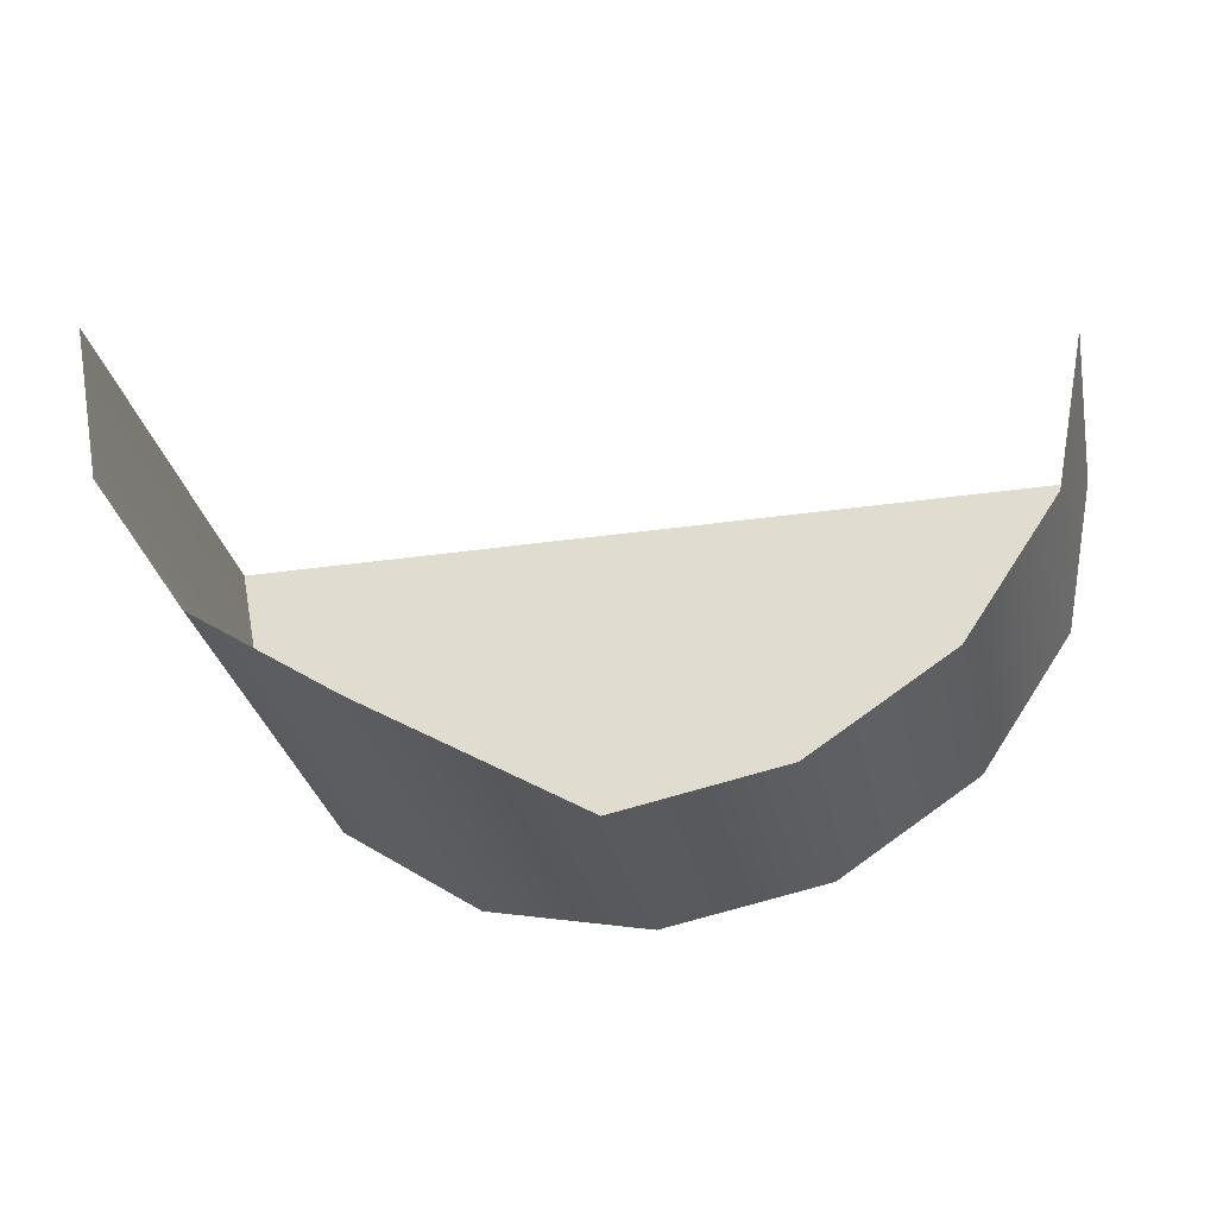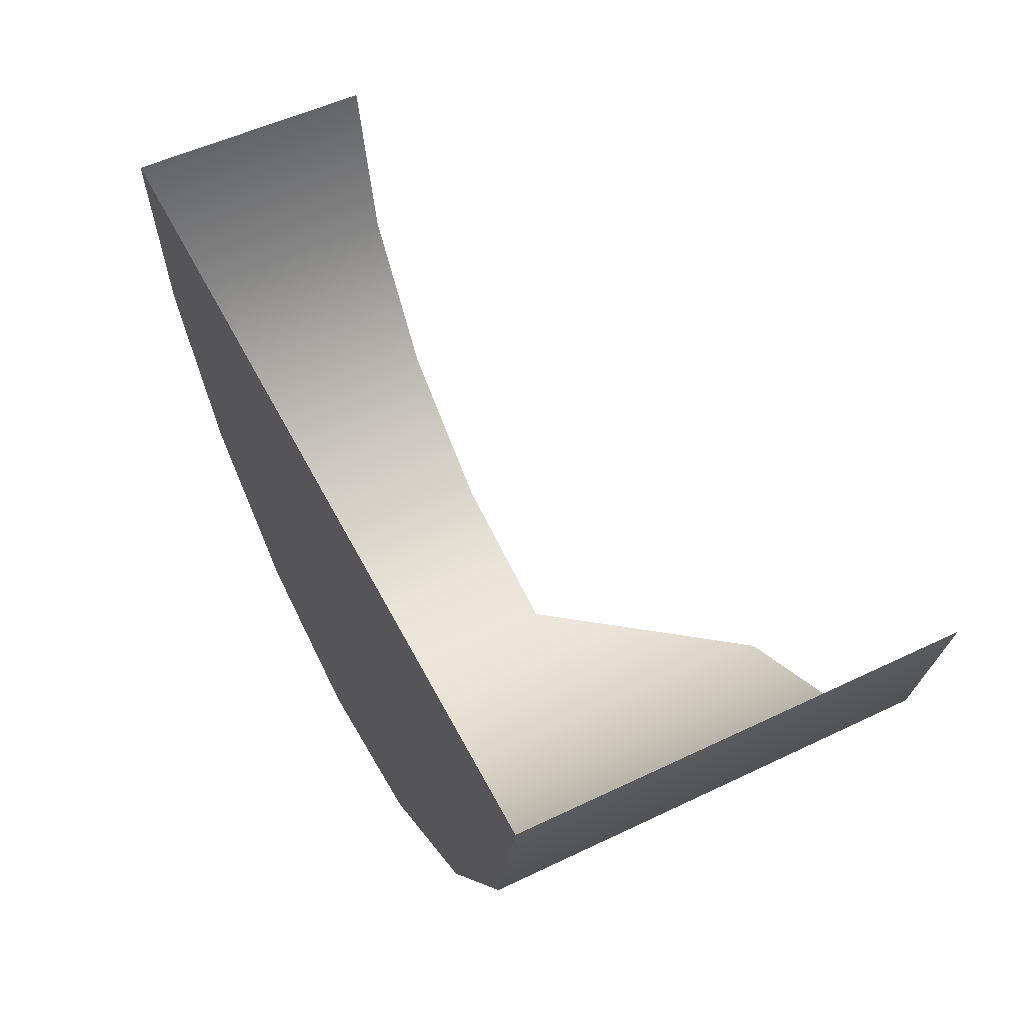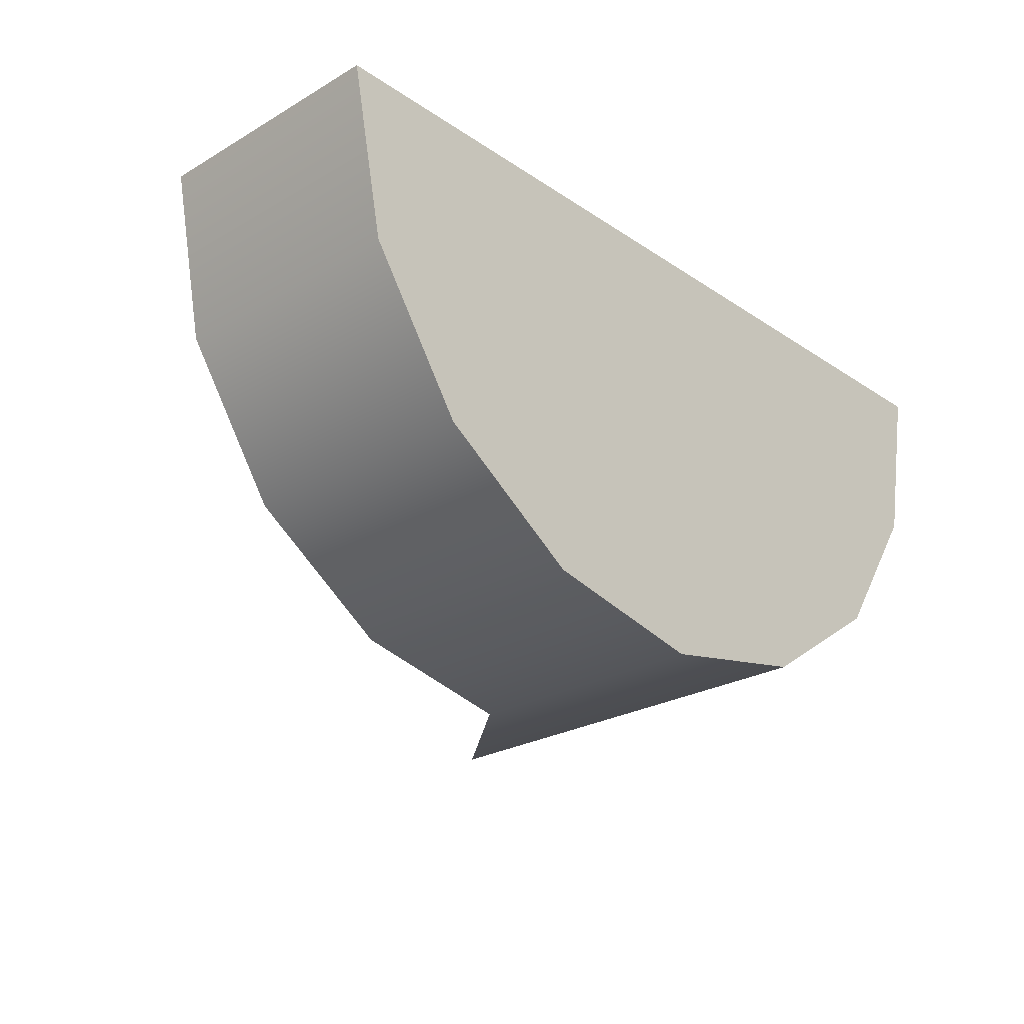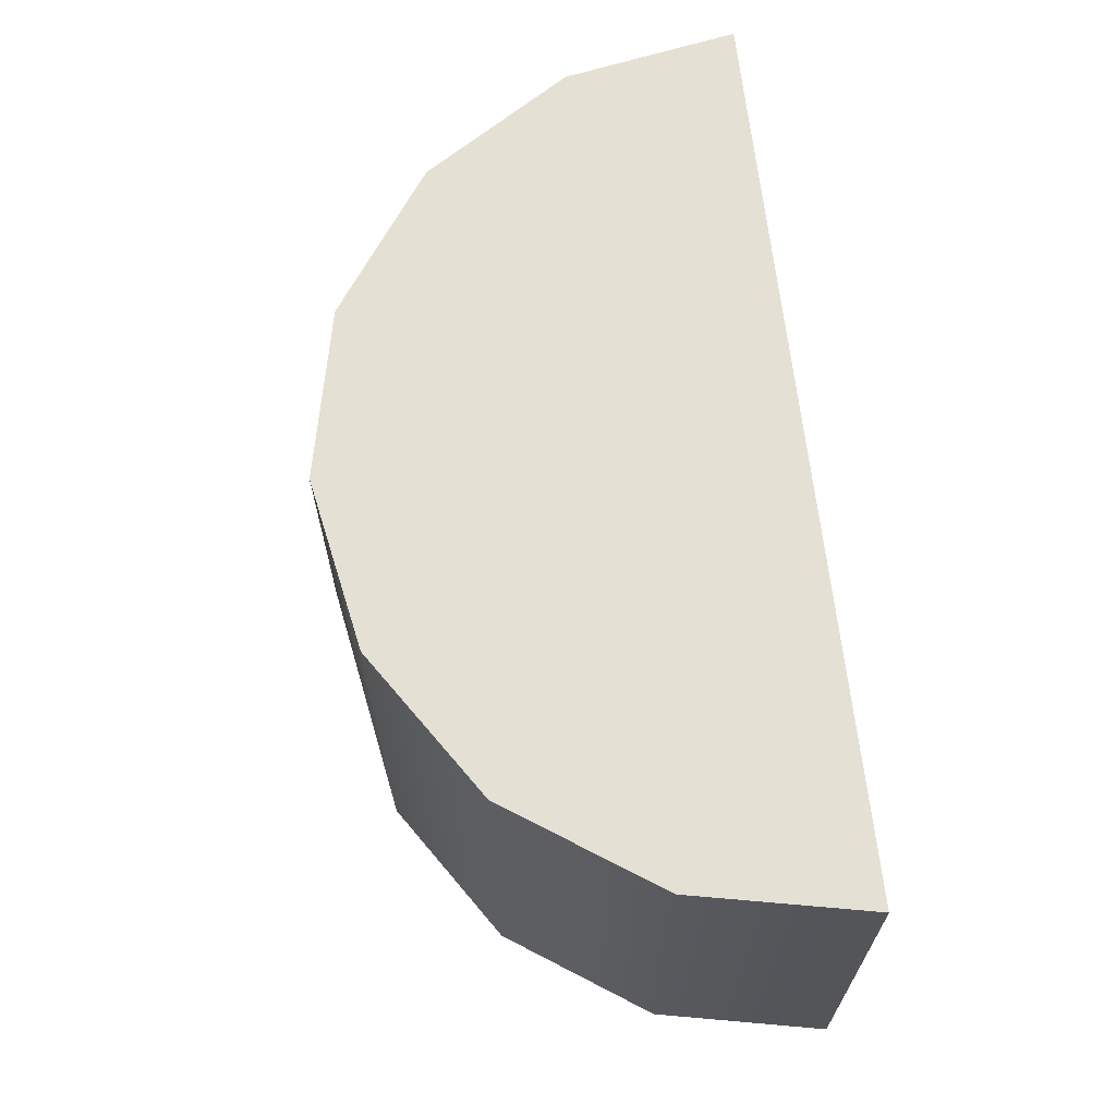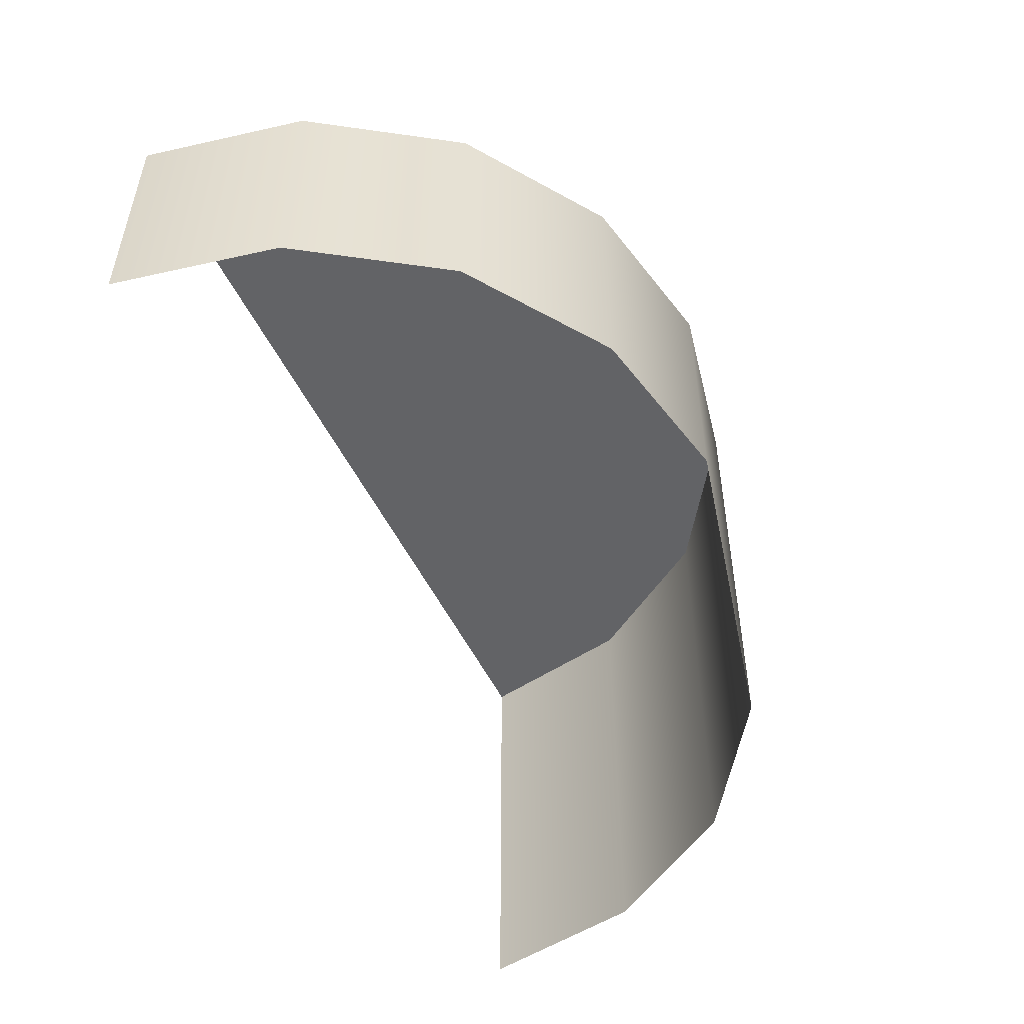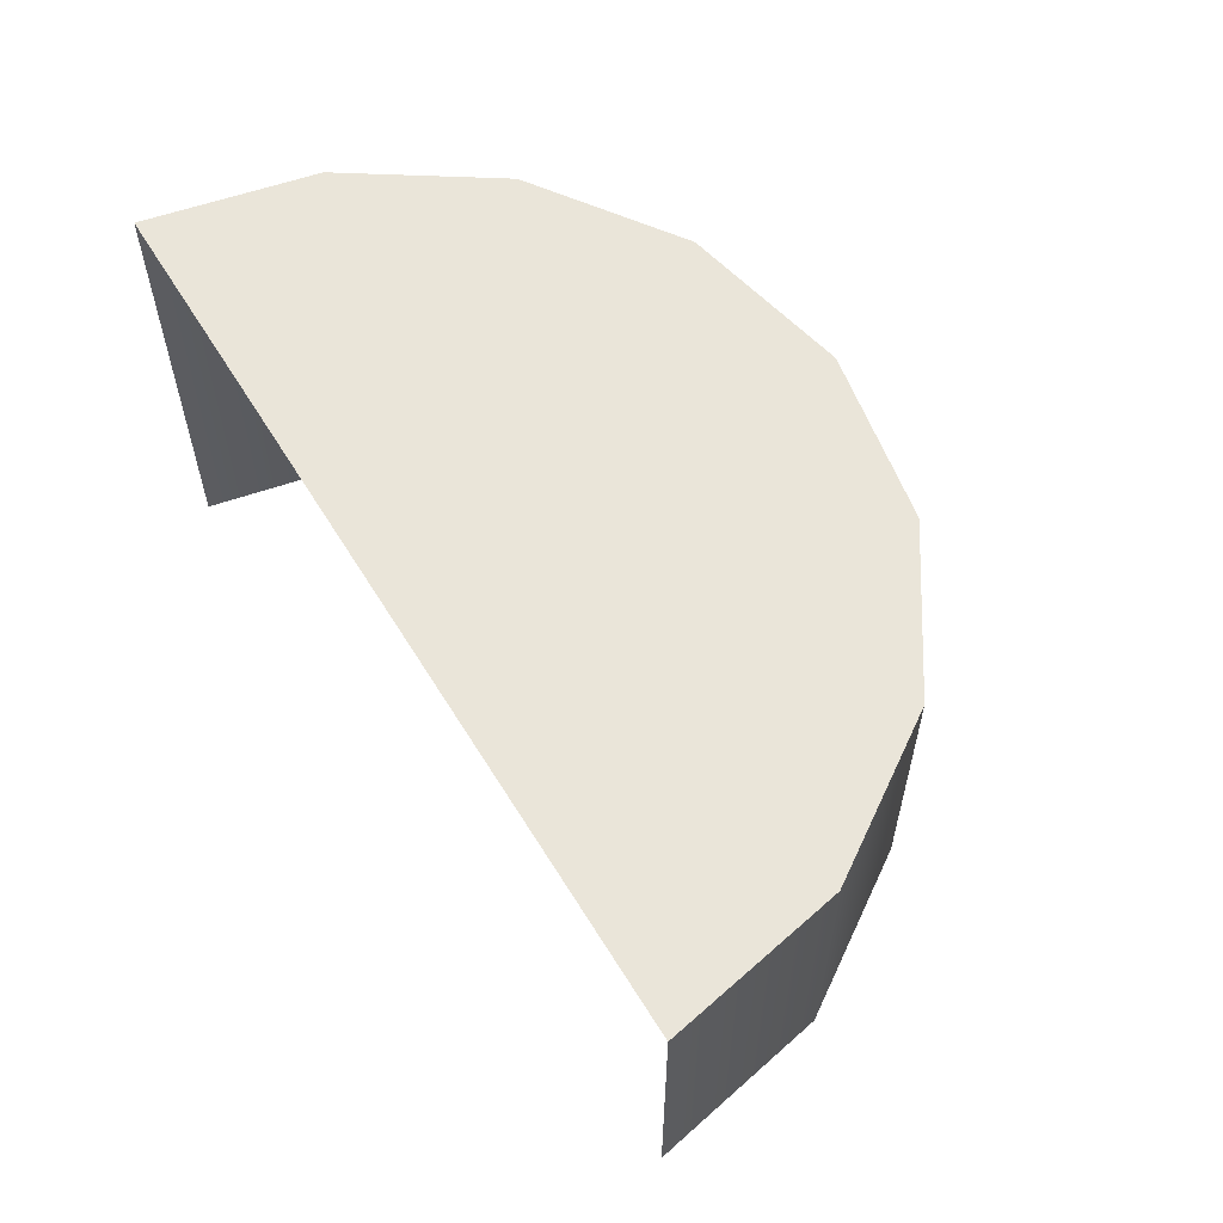
<metadata>
{"format":"obj","ext":"obj","renderer":"f3d","projection":"perspective","resolution":1024,"background":"white","views":[{"elev":-30.5,"azim":11.8,"up":"+Z"},{"elev":53.8,"azim":-116.9,"up":"+Z"},{"elev":-25.3,"azim":133.0,"up":"+Z"},{"elev":65.5,"azim":-96.2,"up":"+Y"},{"elev":-50.9,"azim":115.0,"up":"+Y"},{"elev":58.4,"azim":58.8,"up":"+Y"}]}
</metadata>
<code>
g pb_Mesh211080
v 7 0 -6.12e-07
v 7 4 -6.12e-07
v 6.467 0 -2.679
v 6.467 4 -2.679
v 6.467 0 -2.679
v 6.467 4 -2.679
v 4.95 0 -4.95
v 4.95 4 -4.95
v 4.95 0 -4.95
v 4.95 4 -4.95
v 2.679 0 -6.467
v 2.679 4 -6.467
v 2.679 0 -6.467
v 2.679 4 -6.467
v -8.347e-08 0 -7
v -8.347e-08 4 -7
v -8.347e-08 0 -7
v -8.347e-08 4 -7
v -2.679 -3 -6.467
v -2.679 4 -6.467
v -2.679 -3 -6.467
v -2.679 4 -6.467
v -4.95 -3 -4.95
v -4.95 4 -4.95
v -4.95 -3 -4.95
v -4.95 4 -4.95
v -6.467 -3 -2.679
v -6.467 4 -2.679
v -6.467 -3 -2.679
v -6.467 4 -2.679
v -7 -3 0
v -7 4 0
v 7 4 -6.12e-07
v 0 4 0
v 6.467 4 -2.679
v 4.95 4 -4.95
v 2.679 4 -6.467
v -8.347e-08 4 -7
v -2.679 4 -6.467
v -4.95 4 -4.95
v -6.467 4 -2.679
v -7 4 0
g pb_Mesh211080_0
g pb_Mesh211080_1
f 3 2 1
f 3 4 2
f 7 6 5
f 7 8 6
f 11 10 9
f 11 12 10
f 15 14 13
f 15 16 14
f 19 18 17
f 19 20 18
f 23 22 21
f 23 24 22
f 27 26 25
f 27 28 26
f 31 30 29
f 31 32 30
f 35 34 33
f 36 34 35
f 37 34 36
f 38 34 37
f 39 34 38
f 40 34 39
f 41 34 40
f 42 34 41

</code>
